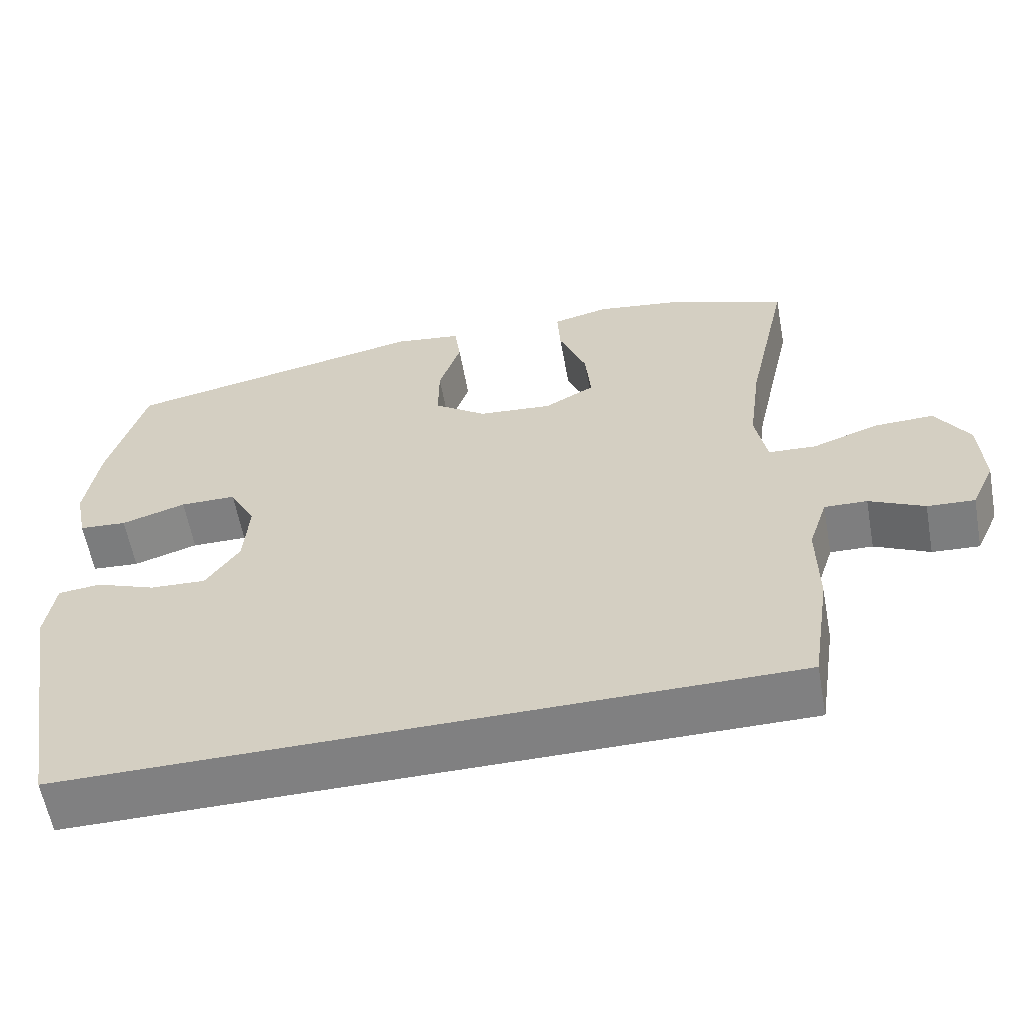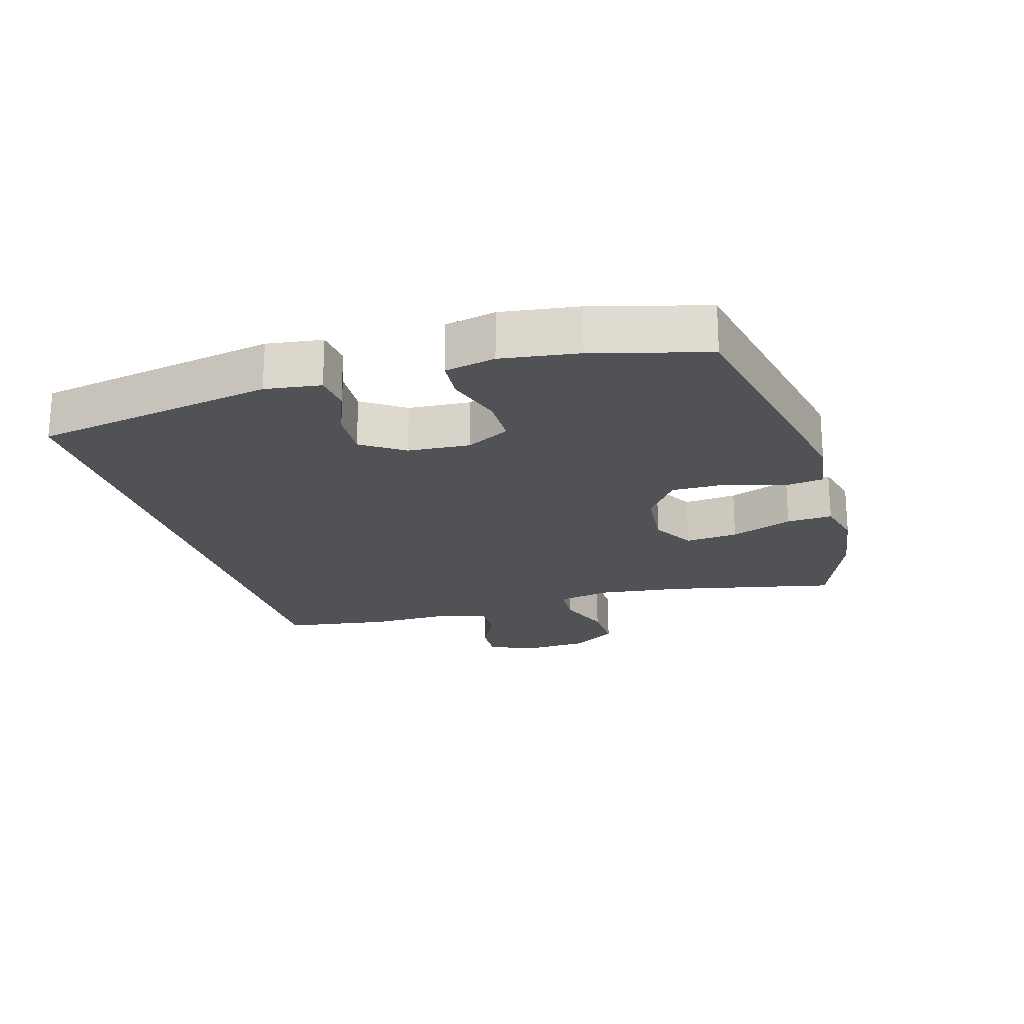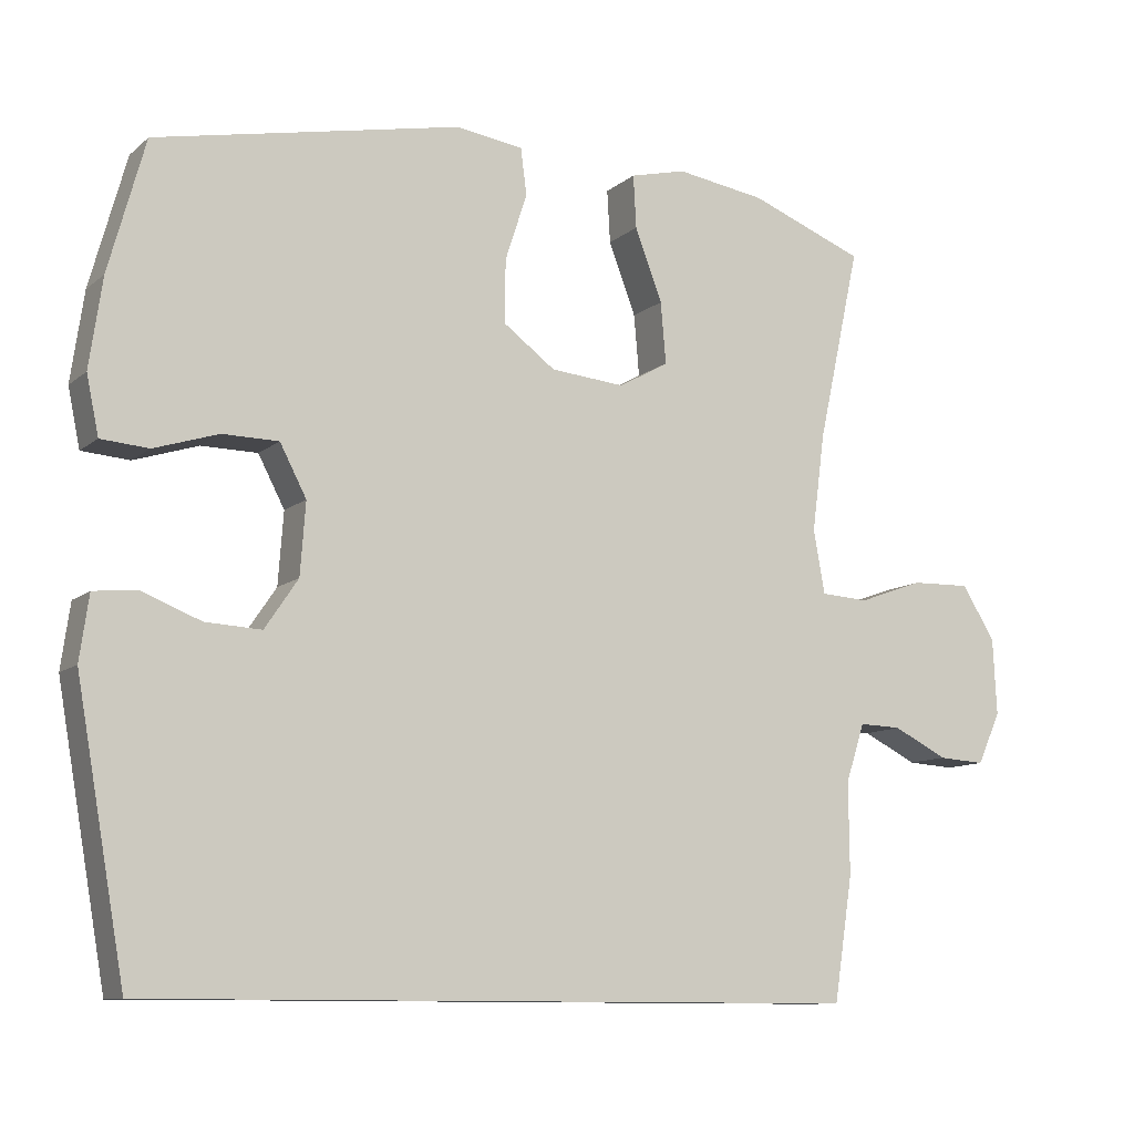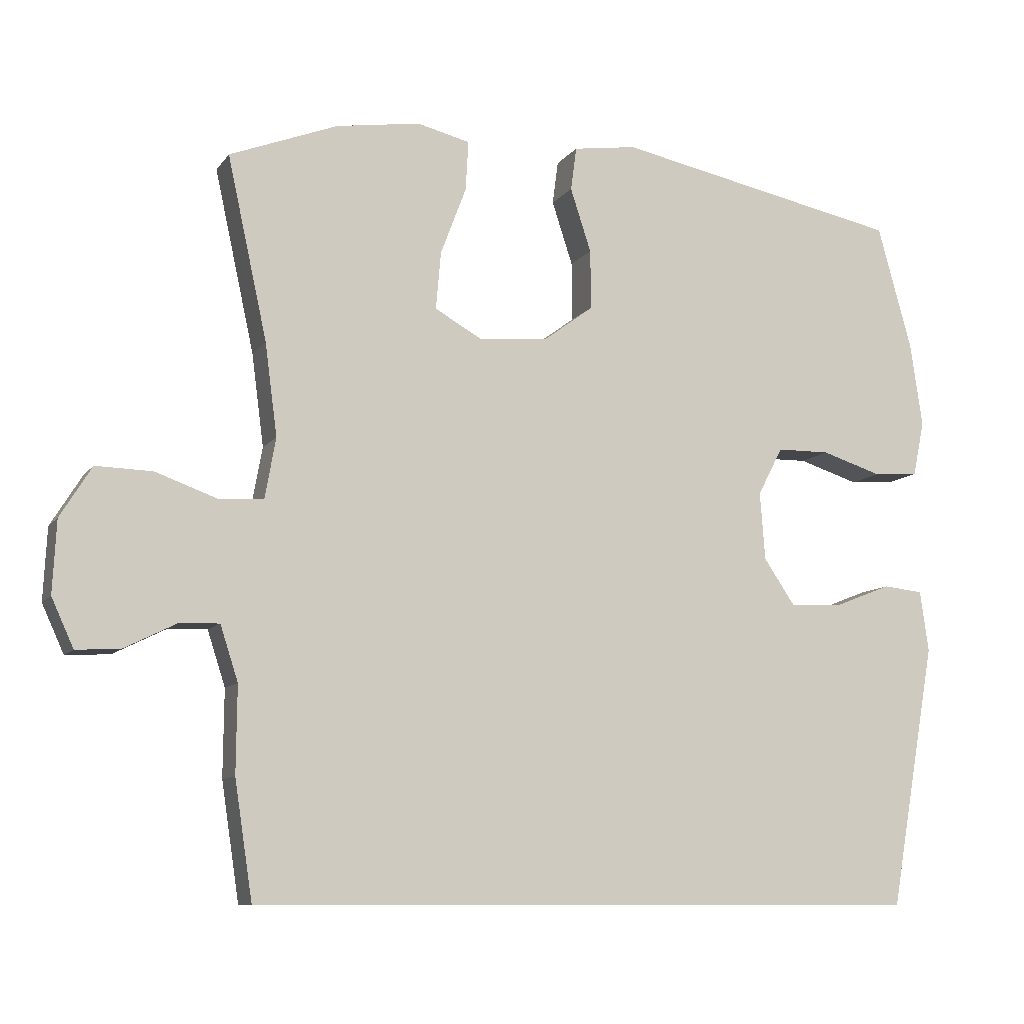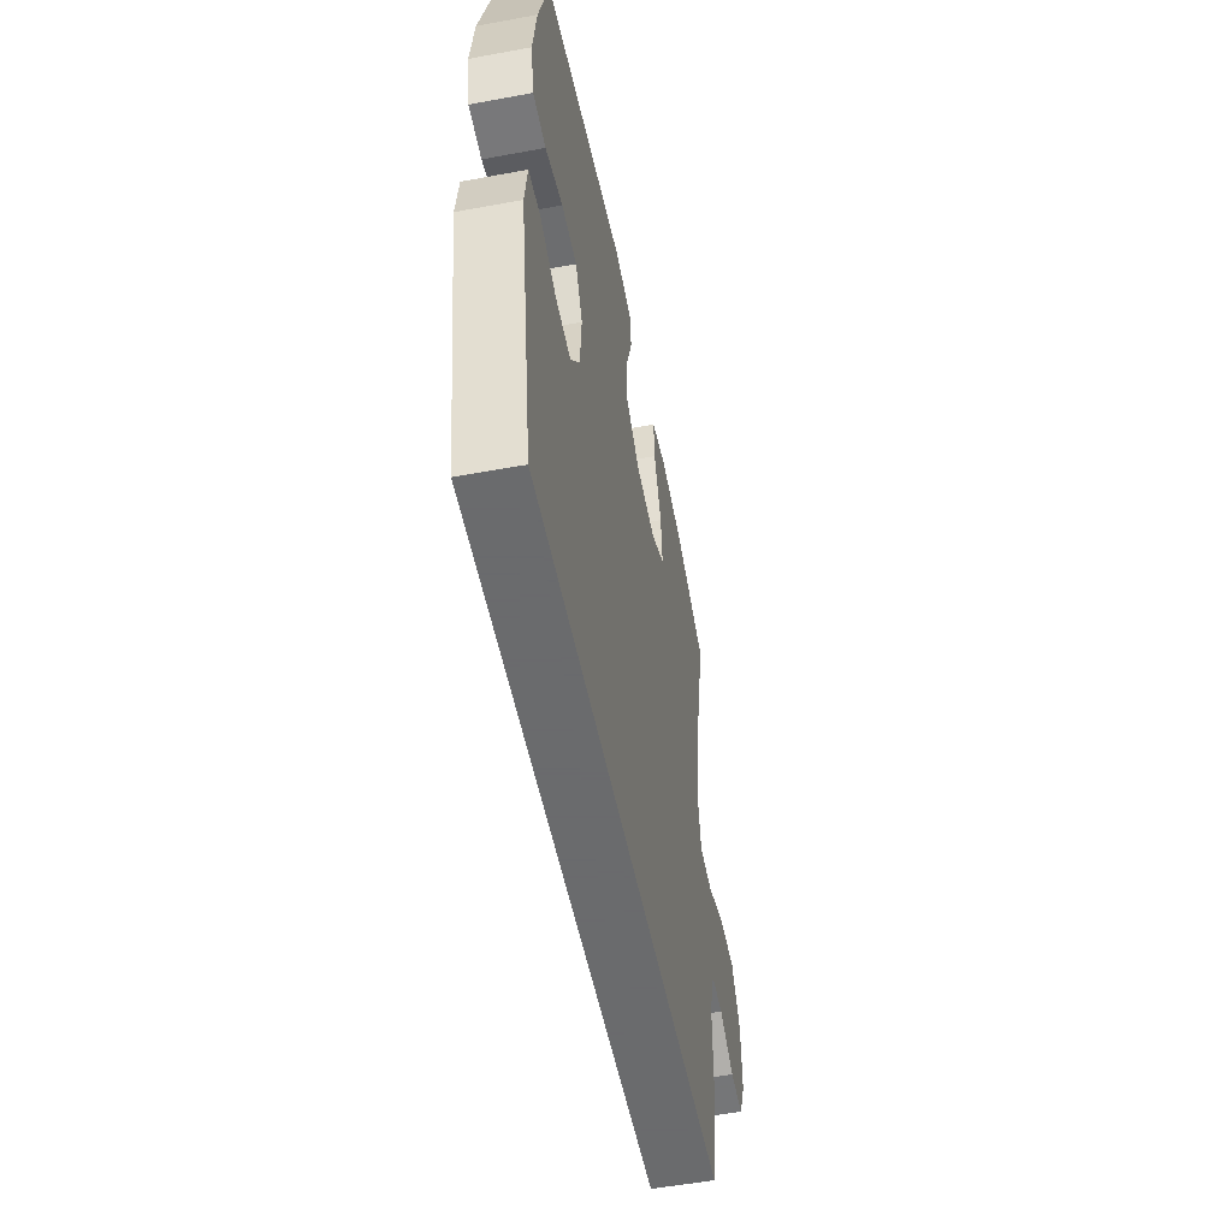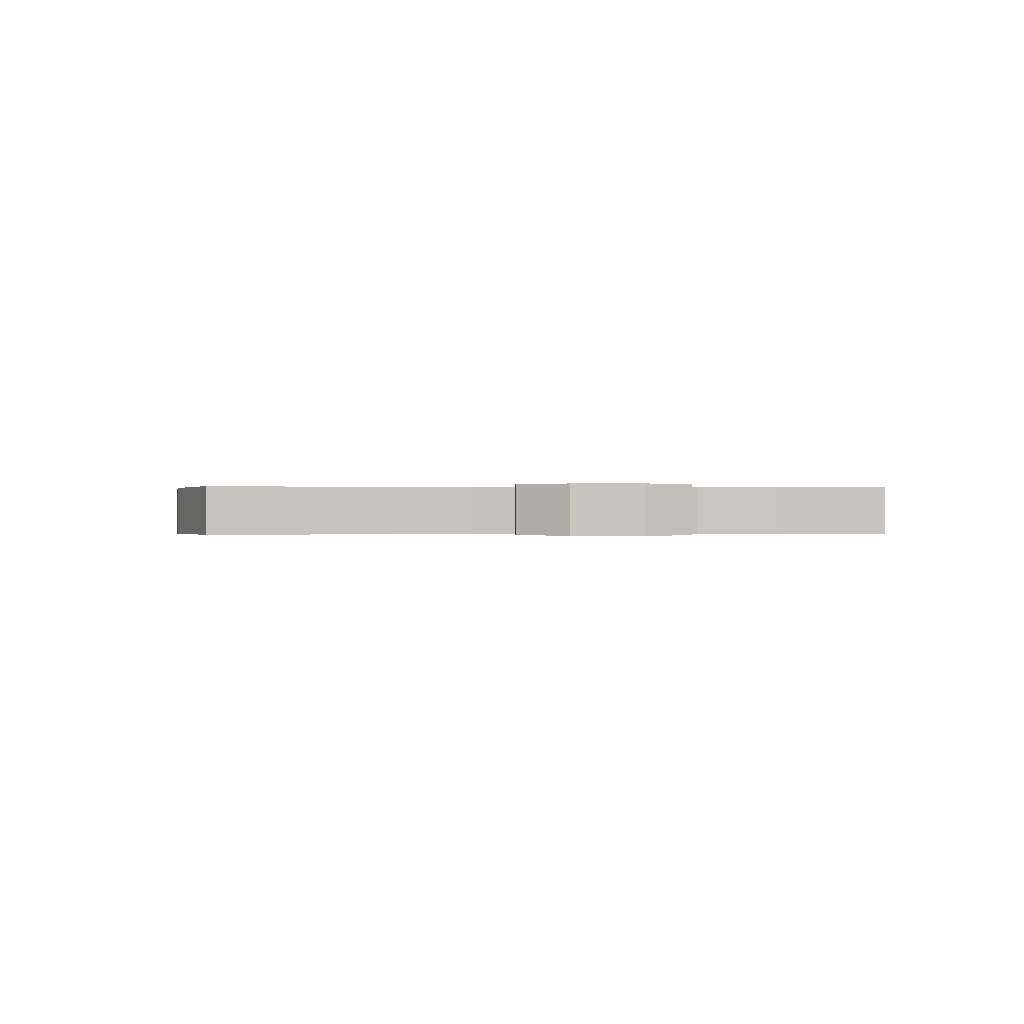
<metadata>
{"format":"obj","ext":"obj","renderer":"f3d","projection":"perspective","resolution":1024,"background":"white","views":[{"elev":-60.1,"azim":10.4,"up":"+Z"},{"elev":-21.1,"azim":-73.5,"up":"+Y"},{"elev":-10.3,"azim":-28.1,"up":"+Z"},{"elev":-9.7,"azim":159.1,"up":"+Z"},{"elev":-53.2,"azim":-78.8,"up":"+Z"},{"elev":-0.3,"azim":87.7,"up":"+Y"}]}
</metadata>
<code>
v -0.499 0.07 -0.5
v -0.564 0.07 -0.131
v -0.552 0.07 -0.046
v -0.496 0.07 -0.04
v -0.417 0.07 -0.071
v -0.343 0.07 -0.075
v -0.299 0.07 -0.01
v -0.292 0.07 0.085
v -0.327 0.07 0.152
v -0.401 0.07 0.153
v -0.486 0.07 0.126
v -0.549 0.07 0.131
v -0.565 0.07 0.208
v -0.548 0.07 0.326
v -0.5 0.07 0.5
v -0.097 0.07 0.582
v -0.008 0.07 0.569
v 0 0.07 0.508
v -0.029 0.07 0.419
v -0.03 0.07 0.336
v 0.039 0.07 0.285
v 0.137 0.07 0.276
v 0.203 0.07 0.313
v 0.196 0.07 0.394
v 0.16 0.07 0.489
v 0.156 0.07 0.559
v 0.23 0.07 0.577
v 0.348 0.07 0.559
v 0.5 0.07 0.5
v 0.444 0.07 0.244
v 0.427 0.07 0.115
v 0.442 0.07 0.031
v 0.505 0.07 0.027
v 0.591 0.07 0.058
v 0.67 0.07 0.06
v 0.714 0.07 -0.011
v 0.719 0.07 -0.112
v 0.688 0.07 -0.18
v 0.626 0.07 -0.176
v 0.554 0.07 -0.14
v 0.498 0.07 -0.138
v 0.473 0.07 -0.215
v 0.474 0.07 -0.336
v 0.449 0.07 -0.5
v -0.499 0 -0.5
v -0.564 0 -0.131
v -0.552 0 -0.046
v -0.496 0 -0.04
v -0.417 0 -0.071
v -0.343 0 -0.075
v -0.299 0 -0.01
v -0.292 0 0.085
v -0.327 0 0.152
v -0.401 0 0.153
v -0.486 0 0.126
v -0.549 0 0.131
v -0.565 0 0.208
v -0.548 0 0.326
v -0.5 0 0.5
v -0.097 0 0.582
v -0.008 0 0.569
v 0 0 0.508
v -0.029 0 0.419
v -0.03 0 0.336
v 0.039 0 0.285
v 0.137 0 0.276
v 0.203 0 0.313
v 0.196 0 0.394
v 0.16 0 0.489
v 0.156 0 0.559
v 0.23 0 0.577
v 0.348 0 0.559
v 0.5 0 0.5
v 0.444 0 0.244
v 0.427 0 0.115
v 0.442 0 0.031
v 0.505 0 0.027
v 0.591 0 0.058
v 0.67 0 0.06
v 0.714 0 -0.011
v 0.719 0 -0.112
v 0.688 0 -0.18
v 0.626 0 -0.176
v 0.554 0 -0.14
v 0.498 0 -0.138
v 0.473 0 -0.215
v 0.474 0 -0.336
v 0.449 0 -0.5
f 44 1 2
f 43 44 2
f 42 43 2
f 41 42 2
f 38 39 40
f 37 38 40
f 36 37 40
f 35 36 40
f 34 35 40
f 33 34 40
f 32 33 40 41
f 28 29 30
f 27 28 30
f 26 27 30
f 25 26 30
f 24 25 30
f 23 24 30 31
f 22 23 31 32
f 17 18 19
f 16 17 19
f 15 16 19
f 14 15 19
f 13 14 19
f 12 13 19
f 11 12 19
f 10 11 19
f 9 10 19 20
f 8 9 20 21
f 2 3 4 5
f 2 5 6
f 41 2 6
f 22 32 41
f 21 22 41
f 8 21 41
f 7 8 41
f 6 7 41
f 46 45 88
f 46 88 87
f 46 87 86
f 46 86 85
f 84 83 82
f 84 82 81
f 84 81 80
f 84 80 79
f 84 79 78
f 84 78 77
f 85 84 77 76
f 74 73 72
f 74 72 71
f 74 71 70
f 74 70 69
f 74 69 68
f 75 74 68 67
f 76 75 67 66
f 63 62 61
f 63 61 60
f 63 60 59
f 63 59 58
f 63 58 57
f 63 57 56
f 63 56 55
f 63 55 54
f 64 63 54 53
f 65 64 53 52
f 49 48 47 46
f 50 49 46
f 50 46 85
f 85 76 66
f 85 66 65
f 85 65 52
f 85 52 51
f 85 51 50
f 1 45 46 2
f 2 46 47 3
f 3 47 48 4
f 4 48 49 5
f 5 49 50 6
f 6 50 51 7
f 7 51 52 8
f 8 52 53 9
f 9 53 54 10
f 10 54 55 11
f 11 55 56 12
f 12 56 57 13
f 13 57 58 14
f 14 58 59 15
f 15 59 60 16
f 16 60 61 17
f 17 61 62 18
f 18 62 63 19
f 19 63 64 20
f 20 64 65 21
f 21 65 66 22
f 22 66 67 23
f 23 67 68 24
f 24 68 69 25
f 25 69 70 26
f 26 70 71 27
f 27 71 72 28
f 28 72 73 29
f 29 73 74 30
f 30 74 75 31
f 31 75 76 32
f 32 76 77 33
f 33 77 78 34
f 34 78 79 35
f 35 79 80 36
f 36 80 81 37
f 37 81 82 38
f 38 82 83 39
f 39 83 84 40
f 40 84 85 41
f 41 85 86 42
f 42 86 87 43
f 43 87 88 44
f 44 88 45 1

</code>
